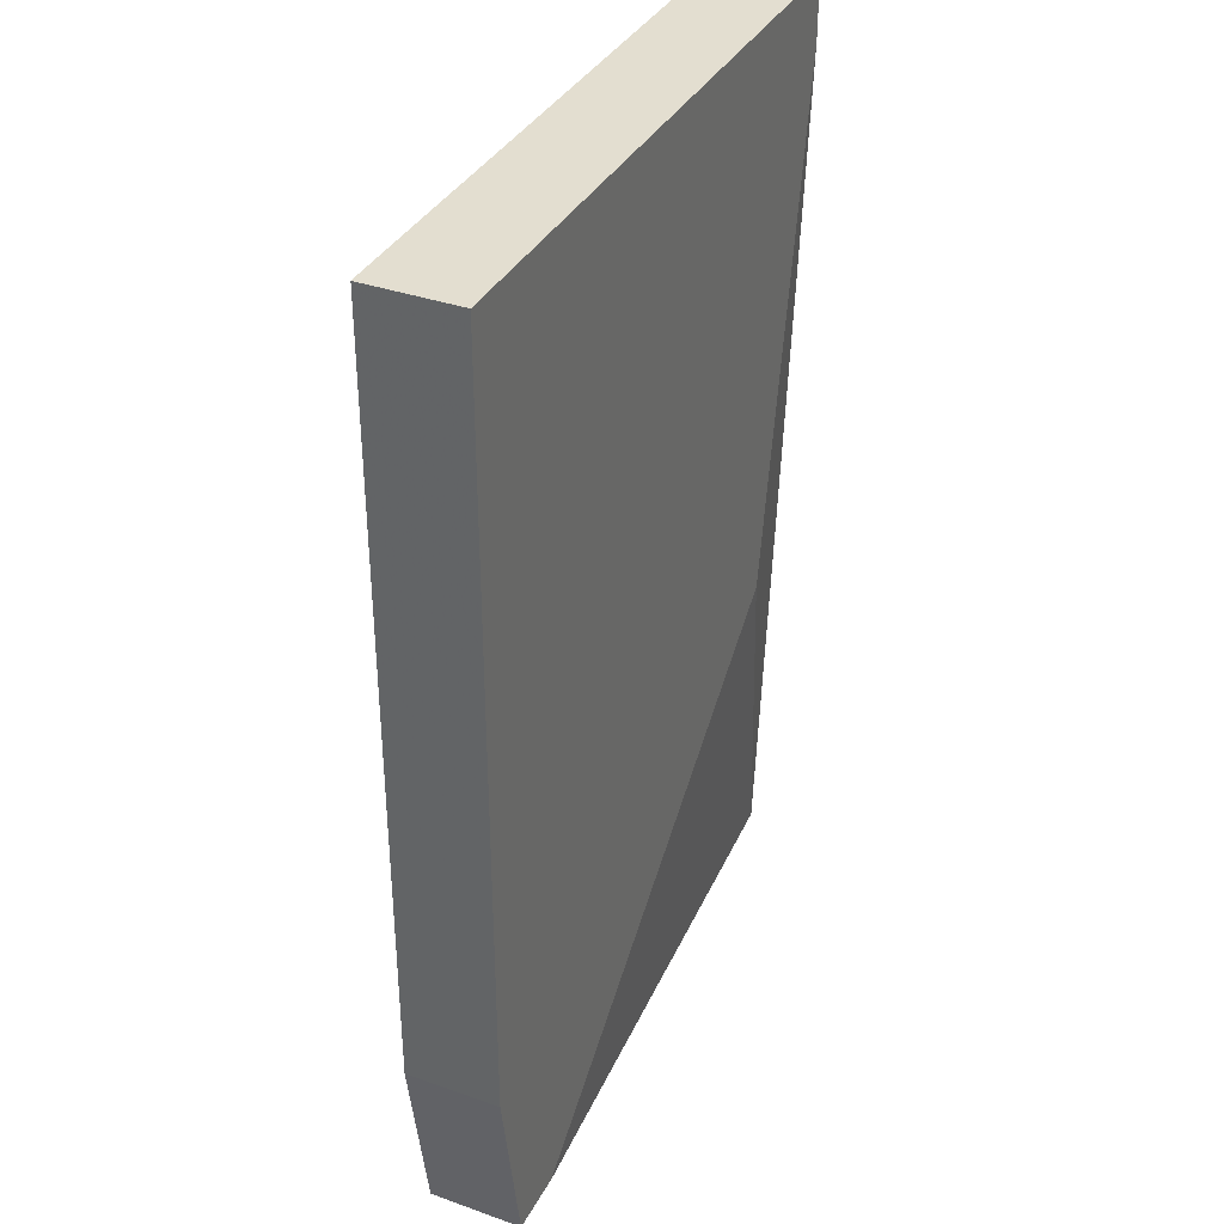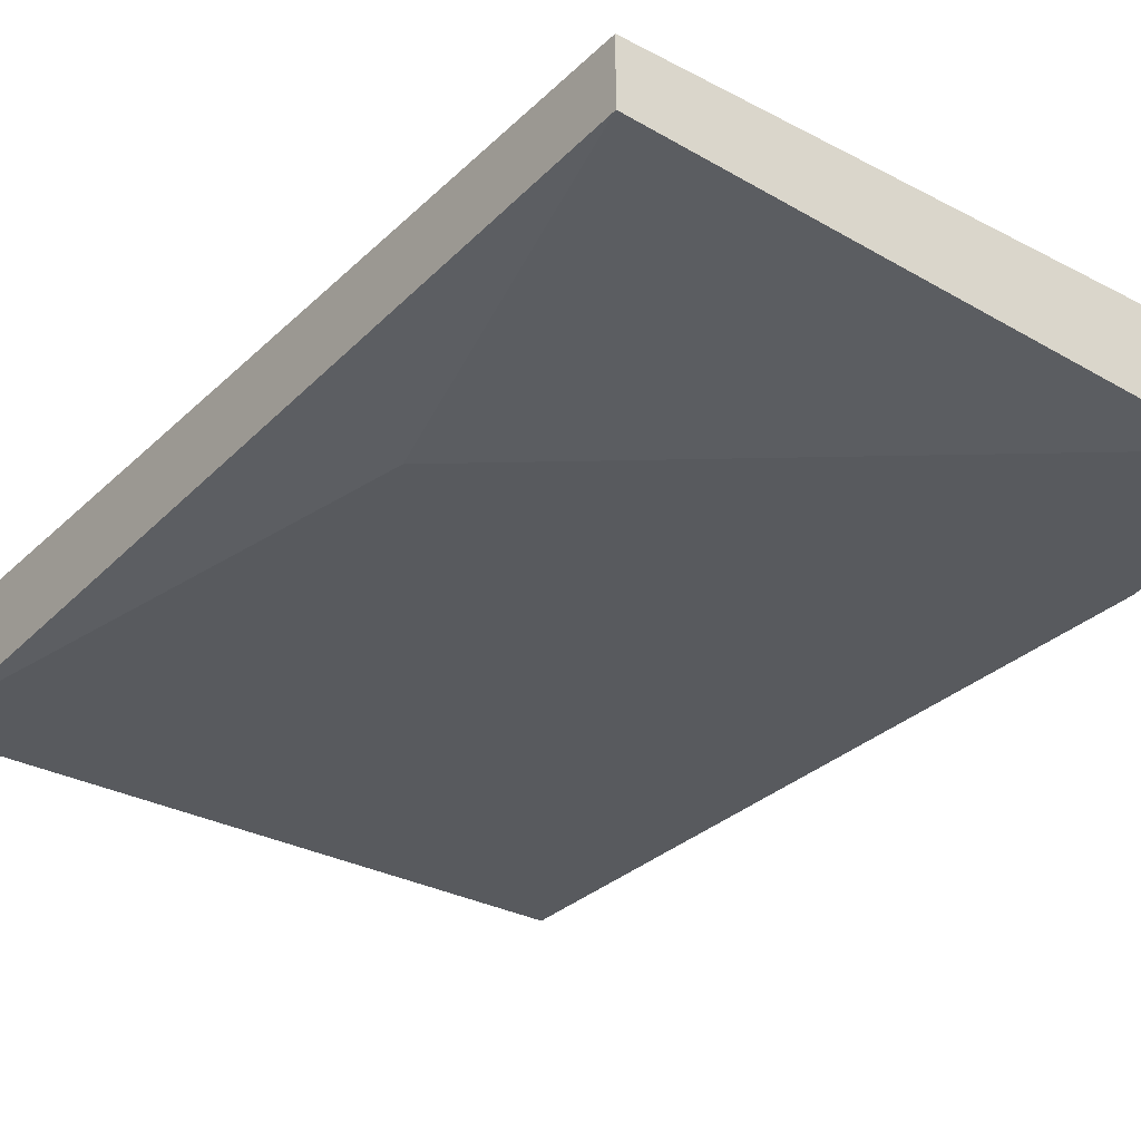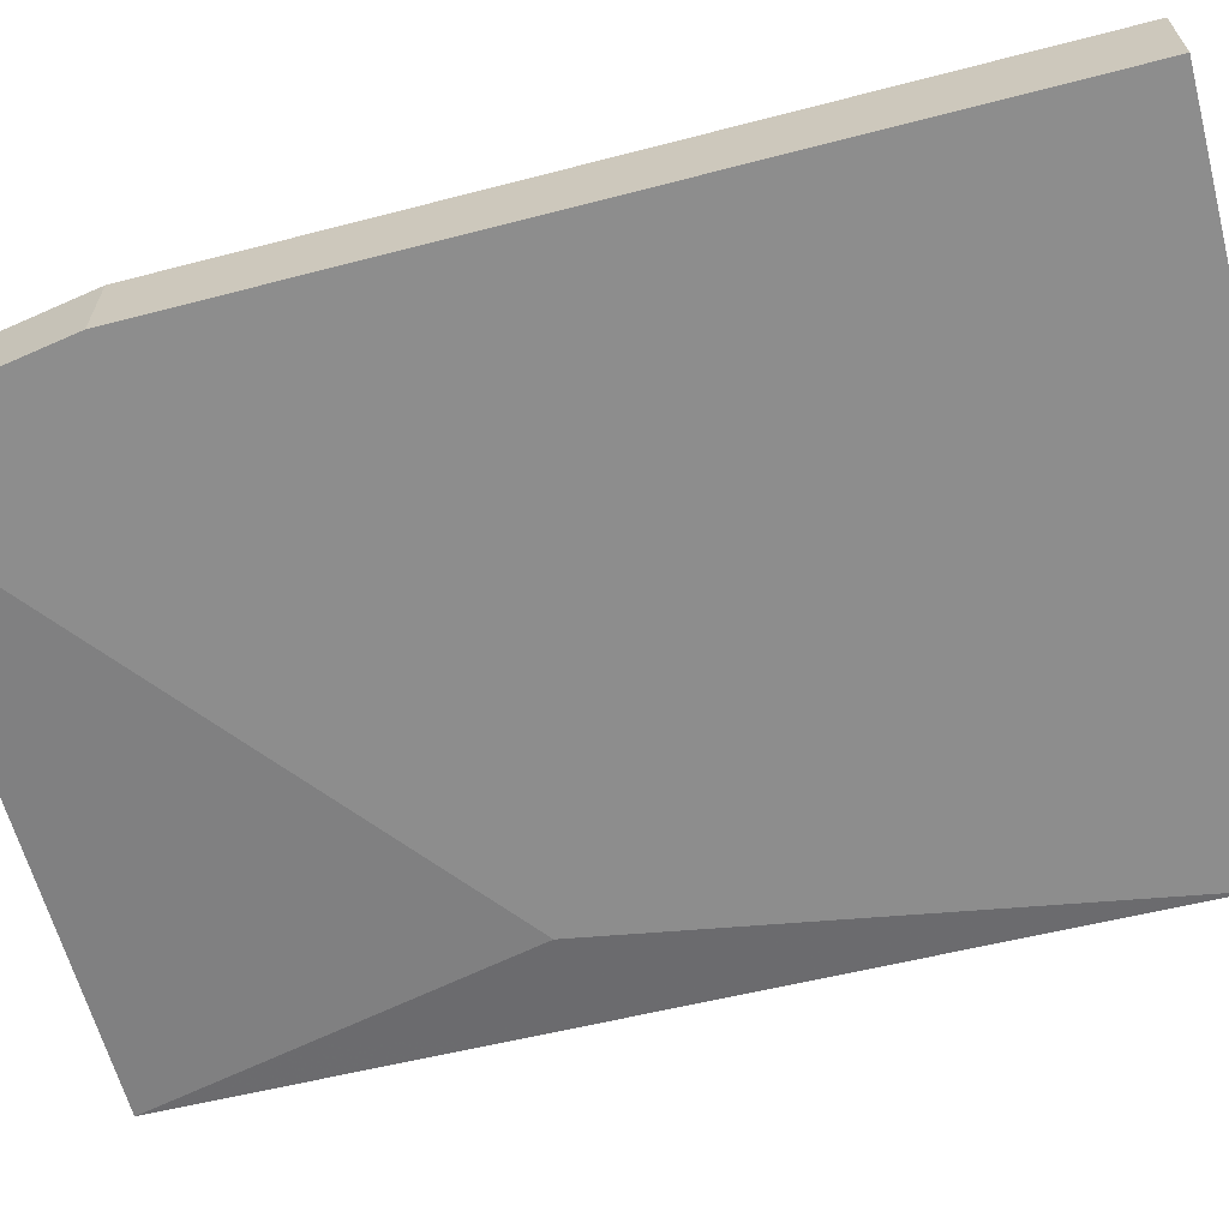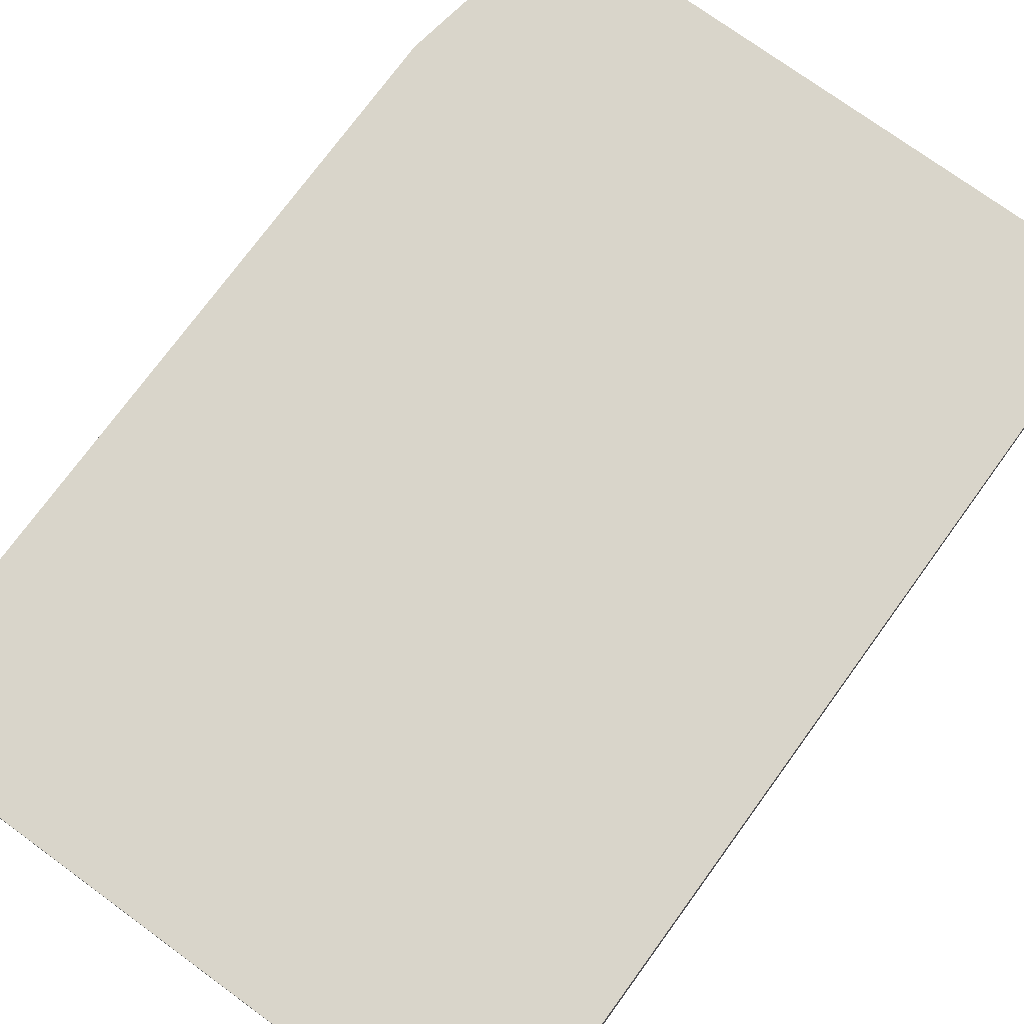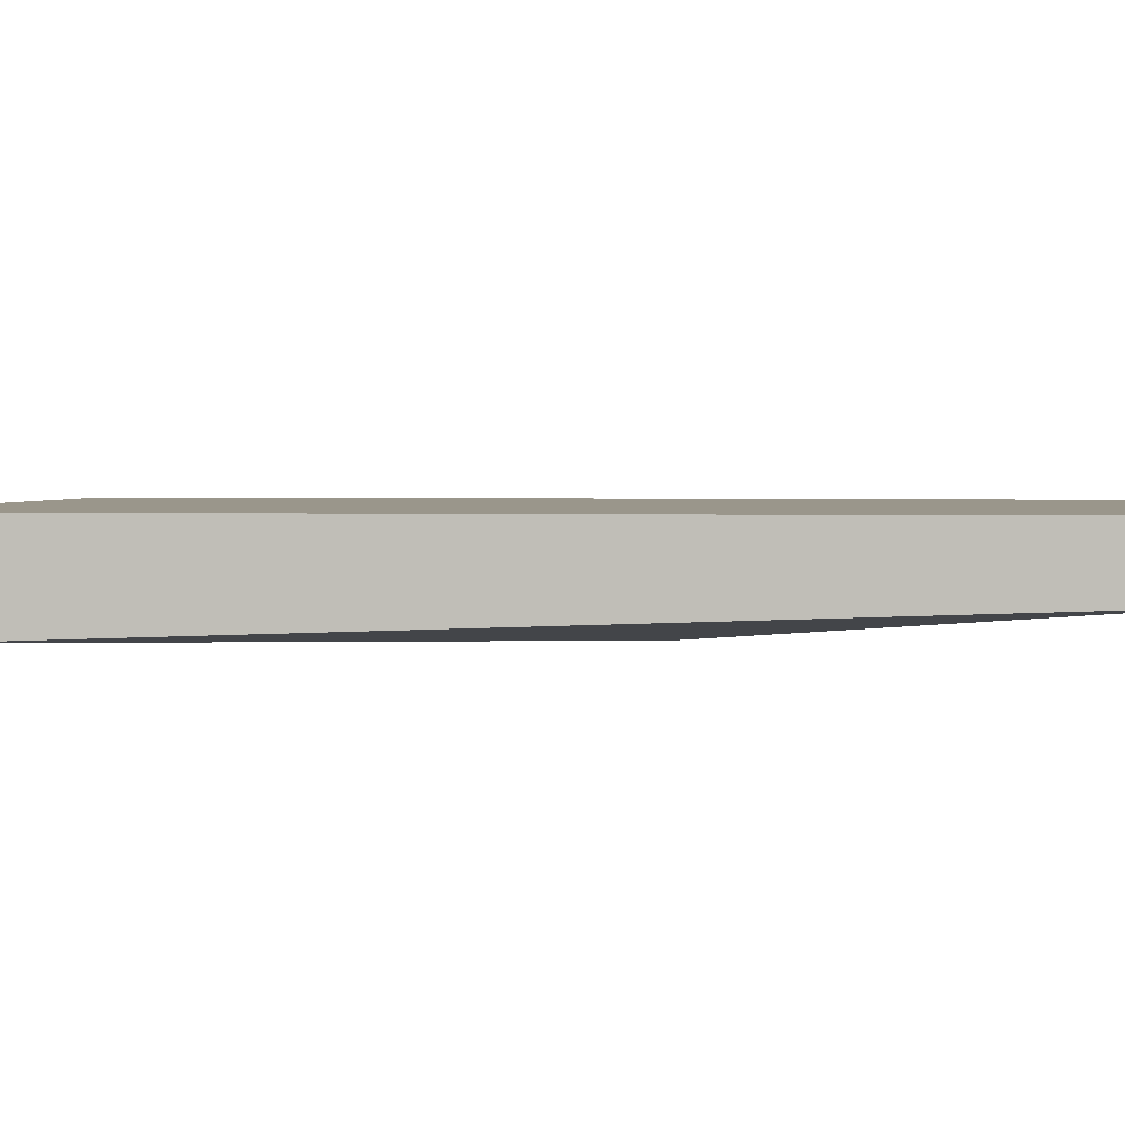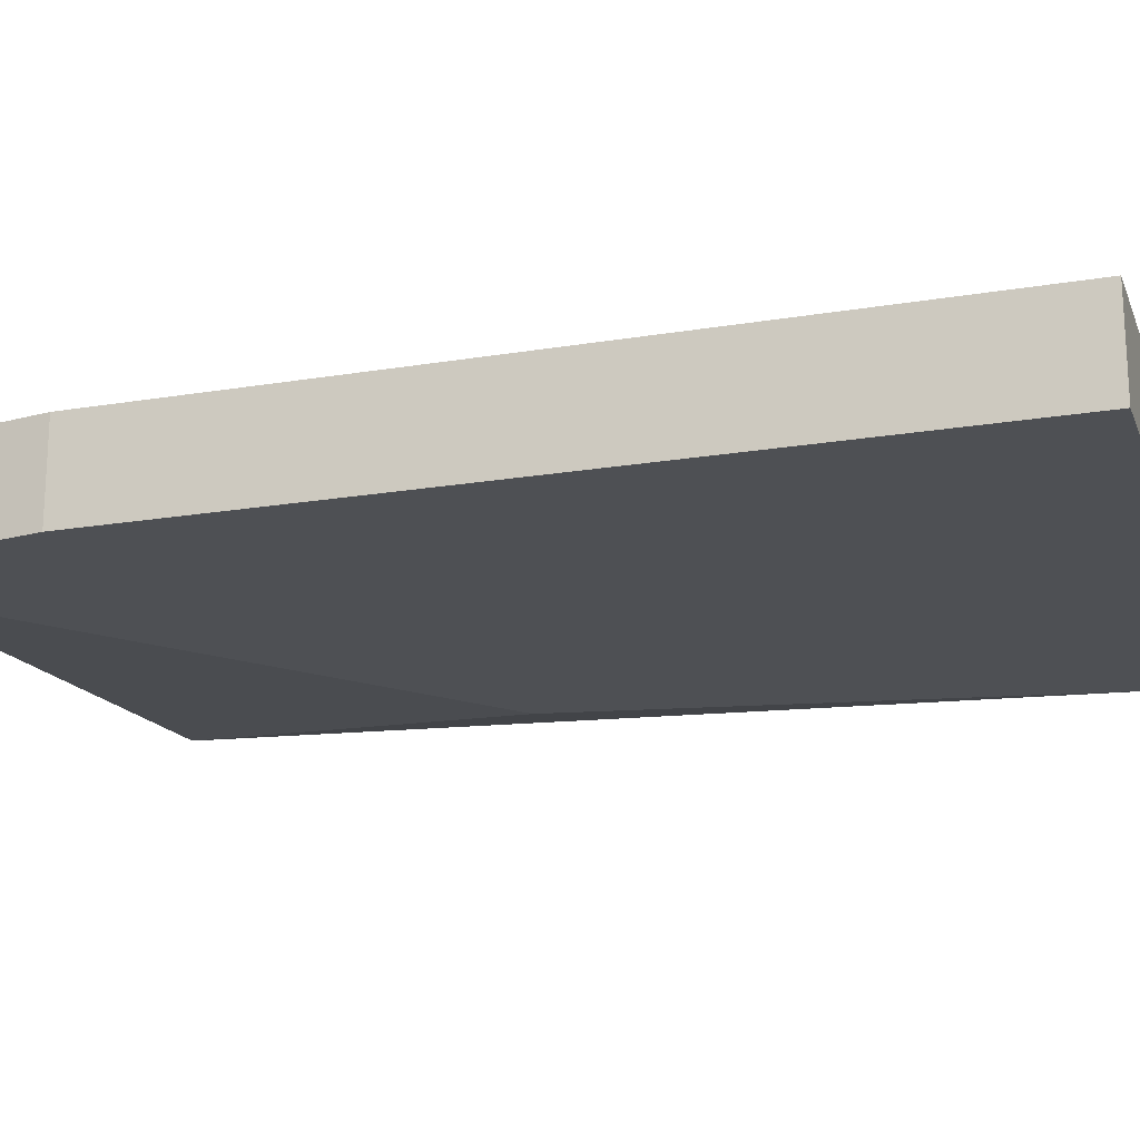
<metadata>
{"format":"obj","ext":"obj","renderer":"f3d","projection":"perspective","resolution":1024,"background":"white","views":[{"elev":35.9,"azim":-65.0,"up":"+Z"},{"elev":-31.0,"azim":143.1,"up":"+Y"},{"elev":-64.6,"azim":-75.4,"up":"+Y"},{"elev":74.5,"azim":36.1,"up":"+Y"},{"elev":2.3,"azim":96.7,"up":"+Y"},{"elev":-18.9,"azim":-72.3,"up":"+Y"}]}
</metadata>
<code>
v 0.03226 0.04756 0.04166
v -0.02639 0.04756 0.1036
v -0.02639 0.04756 0.02211
v -0.02639 0.05734 0.1036
v -0.02639 0.05734 0.02211
v 0.04204 0.04756 0.1036
v 0.04204 0.04756 0.09704
v 0.04204 0.05734 0.1036
v 0.04204 0.05734 0.002552
v 0.04204 0.05082 0.002552
v -0.01661 0.04756 0.002552
v -0.02313 0.04756 0.002552
v -0.02313 0.05734 0.002552
f 1 10 7
f 8 4 6
f 4 8 9
f 8 6 9
f 6 4 2
f 12 6 2
f 9 12 13
f 4 9 13
f 12 9 10
f 9 6 10
f 6 12 1
f 2 4 5
f 13 12 5
f 4 13 5
f 12 2 3
f 5 12 3
f 2 5 3
f 12 10 11
f 1 12 11
f 10 1 11
f 10 6 7
f 6 1 7

</code>
